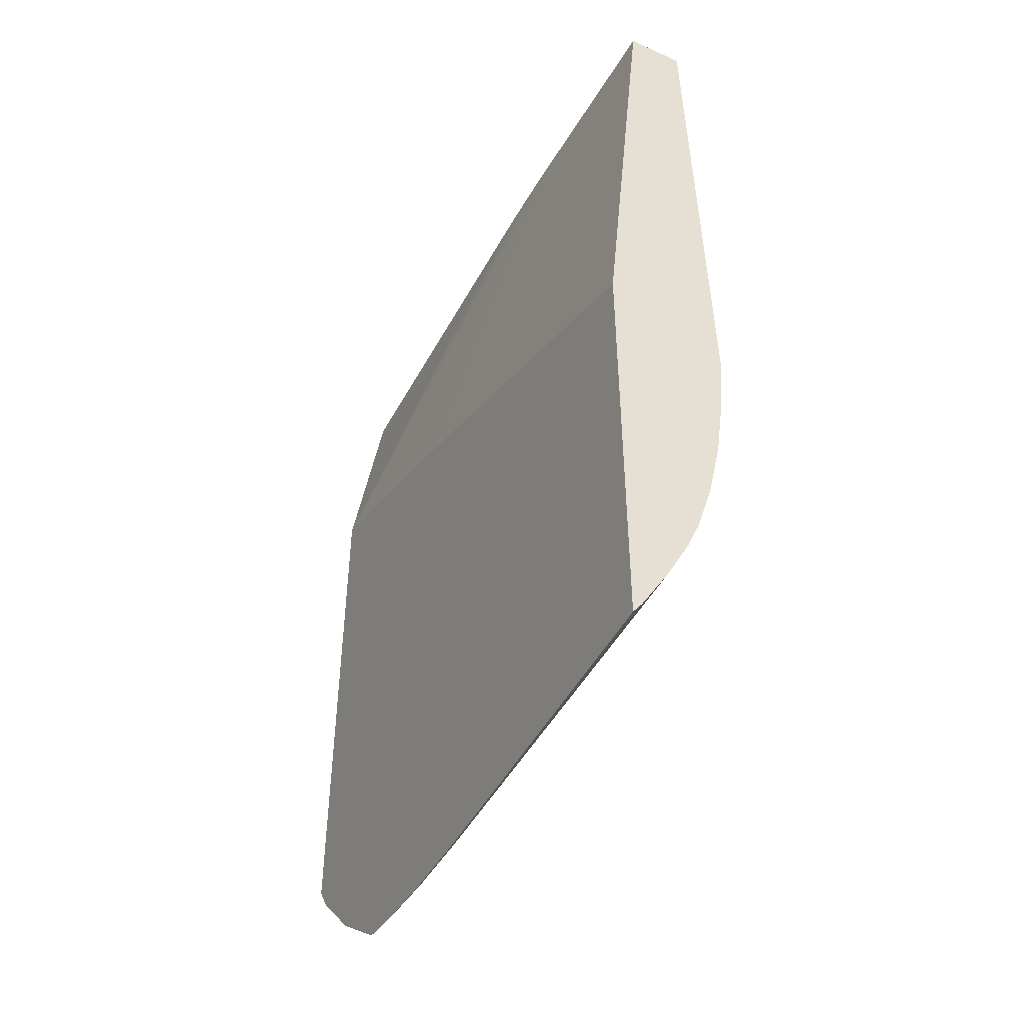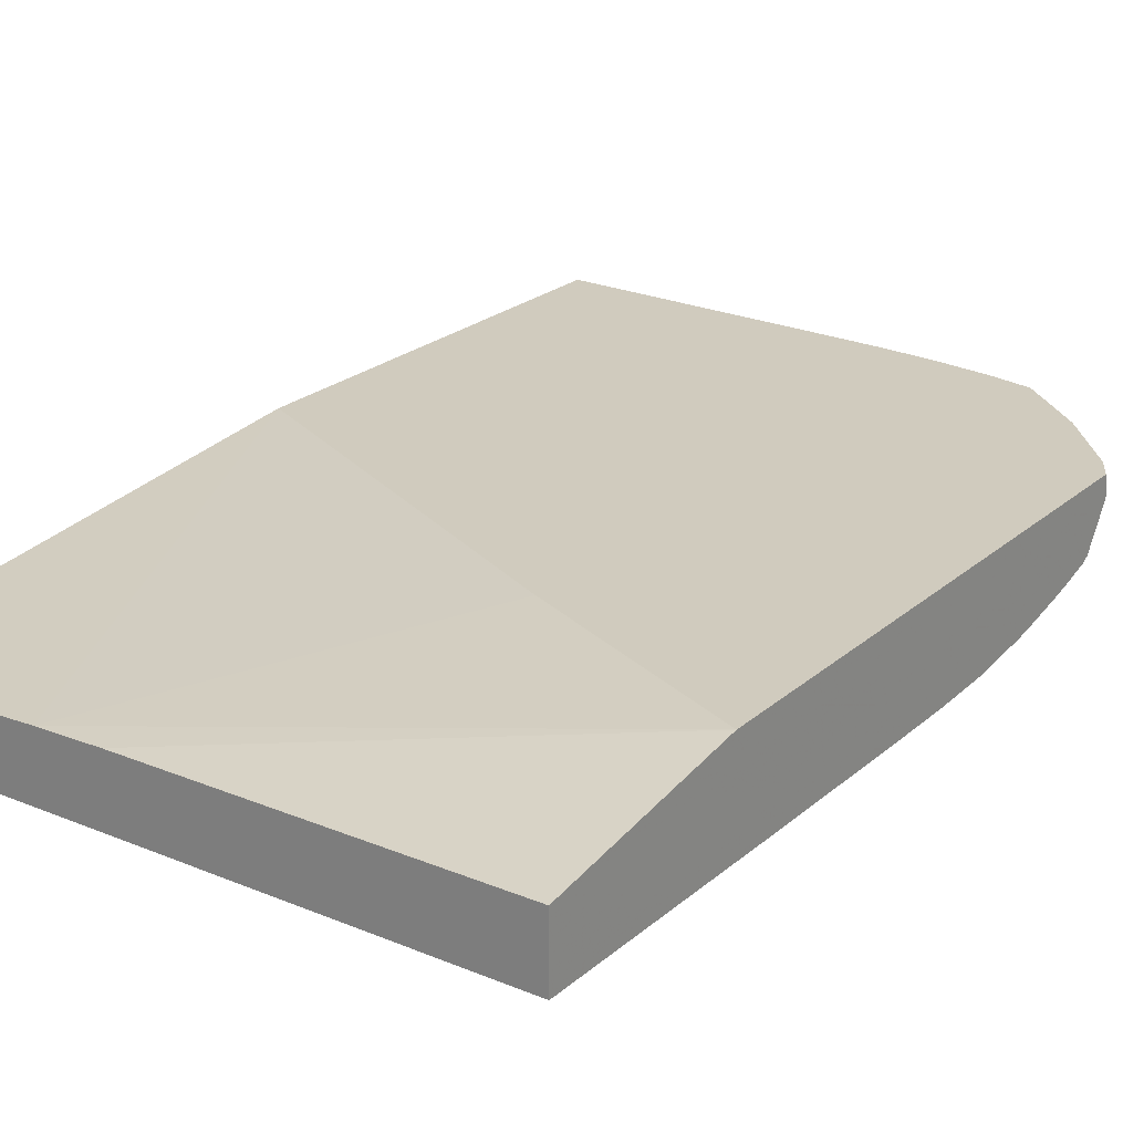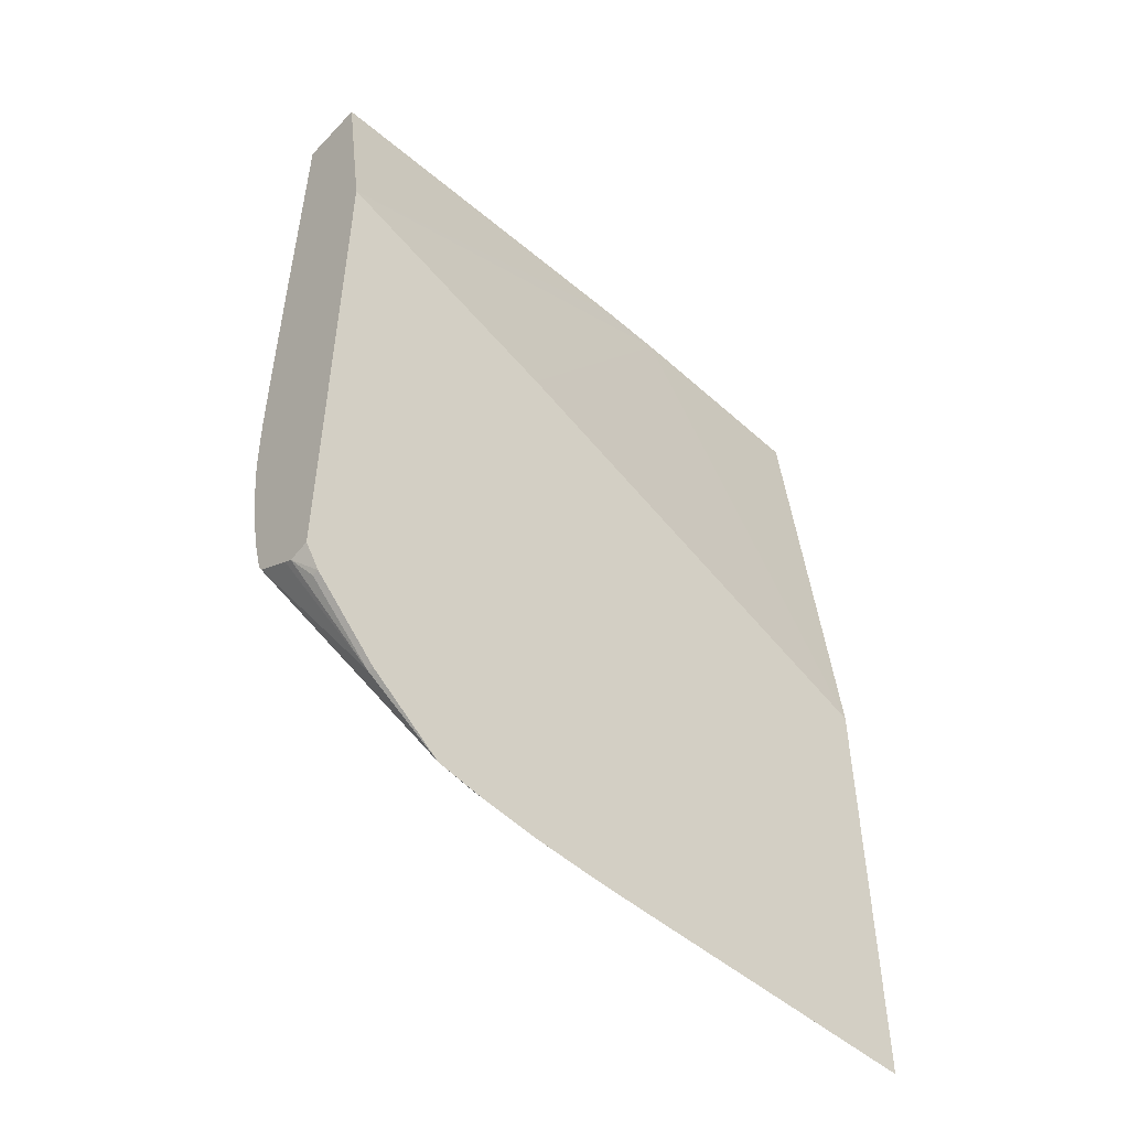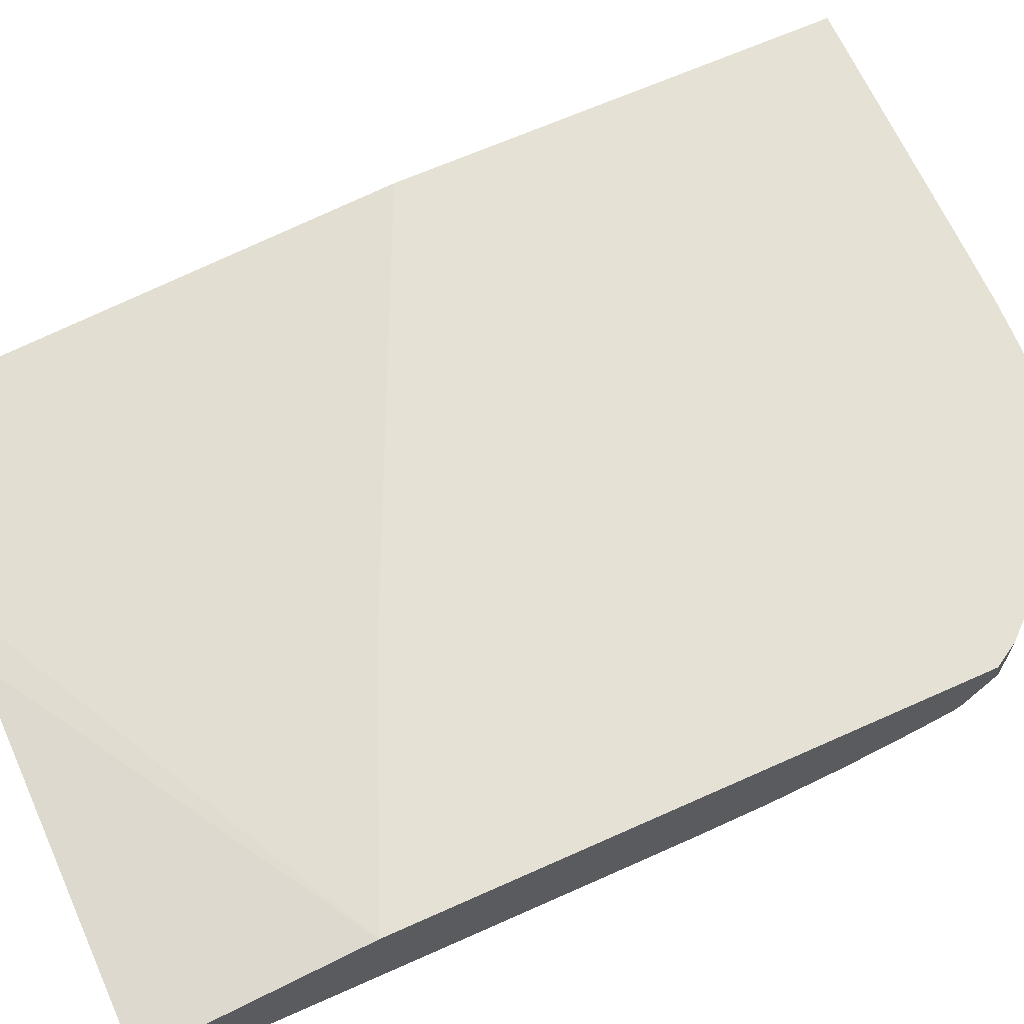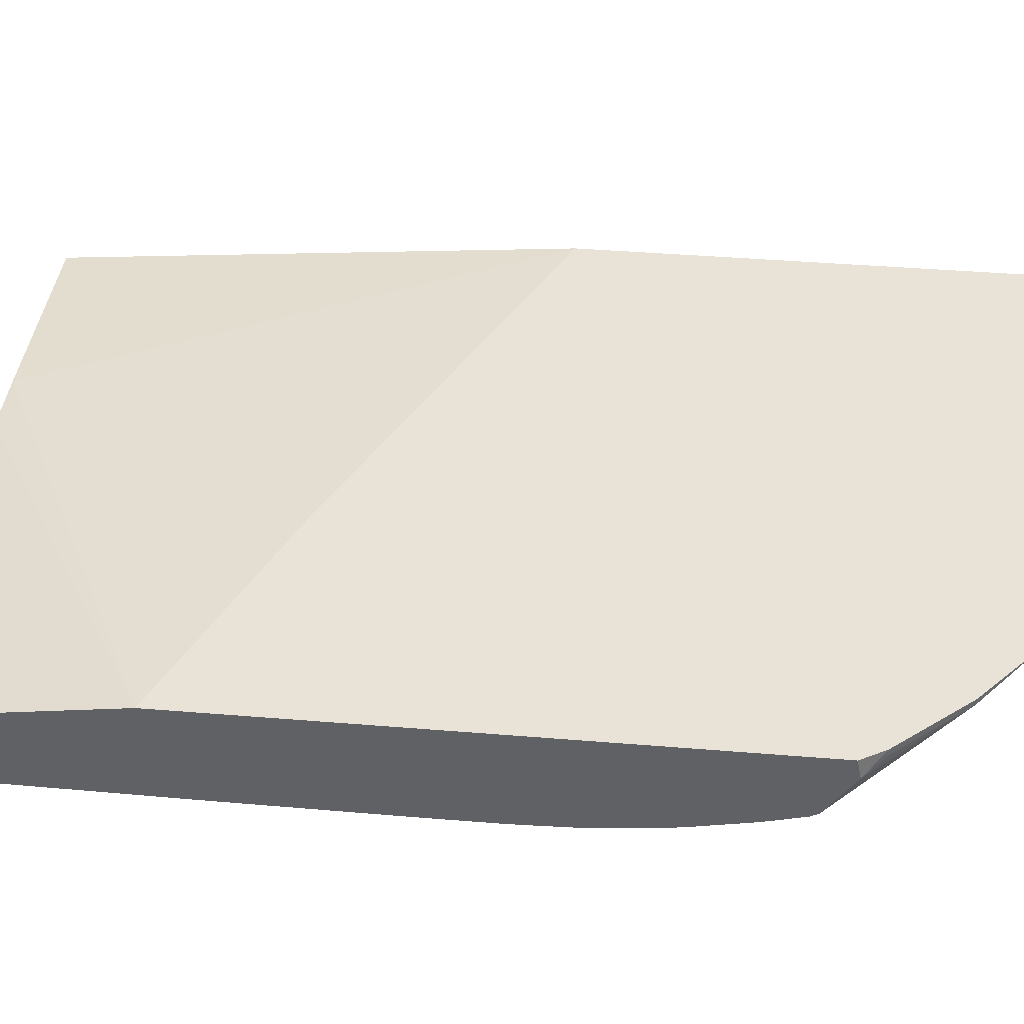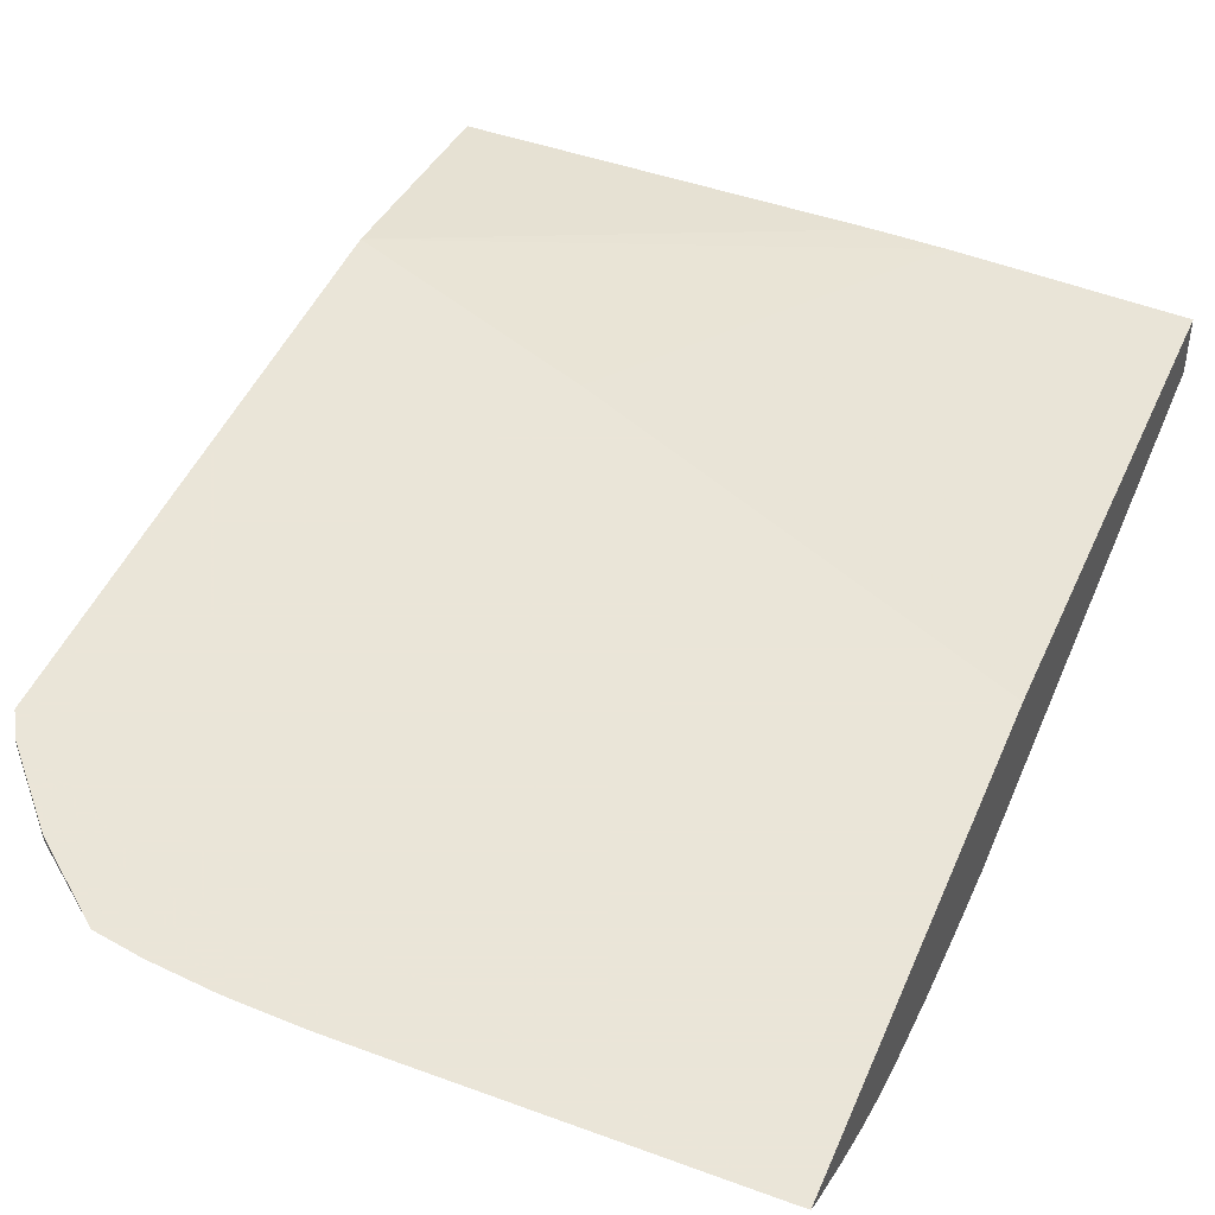
<metadata>
{"format":"obj","ext":"obj","renderer":"f3d","projection":"perspective","resolution":1024,"background":"white","views":[{"elev":-48.6,"azim":63.1,"up":"+Y"},{"elev":23.4,"azim":-144.7,"up":"+Z"},{"elev":-51.7,"azim":-41.7,"up":"+Y"},{"elev":64.3,"azim":-114.5,"up":"+Z"},{"elev":41.4,"azim":-84.3,"up":"+Z"},{"elev":45.5,"azim":22.0,"up":"+Z"}]}
</metadata>
<code>
v -0.2574 -0.07322 -0.06805
v -0.2561 -0.07514 -0.0668
v -0.2561 -0.07514 -0.06614
v -0.2574 -0.07283 -0.06614
v -0.2574 -0.07274 -0.06882
v -0.2502 -0.08181 -0.06672
v -0.2502 -0.08181 -0.06614
v -0.2574 -0.01872 -0.06614
v -0.2574 -0.0705 -0.07224
v -0.2436 -0.08741 -0.06614
v -0.2347 -0.02833 -0.06614
v -0.2152 0.001752 -0.06971
v -0.2166 0.001752 -0.06967
v -0.2215 0.001752 -0.06953
v -0.2228 0.001752 -0.06952
v -0.2277 0.001752 -0.06948
v -0.2574 0.001752 -0.06921
v -0.2574 -0.06977 -0.07264
v -0.2486 -0.07458 -0.07209
v -0.2402 -0.08413 -0.06842
v -0.2433 -0.08749 -0.06614
v -0.195 -0.04691 -0.06614
v -0.2104 0.001752 -0.06994
v -0.2574 0.001752 -0.07568
v -0.2526 -0.07083 -0.07292
v -0.2574 -0.06669 -0.07352
v -0.2445 -0.07501 -0.07229
v -0.2402 -0.07837 -0.07115
v -0.2339 -0.08413 -0.06879
v -0.2339 -0.08825 -0.06661
v -0.2402 -0.08783 -0.06636
v -0.2394 -0.08825 -0.06614
v -0.195 -0.08999 -0.06614
v -0.195 0.001752 -0.07067
v -0.2041 0.001752 -0.07023
v -0.209 0.001752 -0.07
v -0.195 0.001752 -0.07615
v -0.195 -0.05298 -0.07712
v -0.2574 -0.02327 -0.07596
v -0.2465 -0.07217 -0.07293
v -0.2526 -0.06544 -0.07423
v -0.2574 -0.06544 -0.07382
v -0.2402 -0.07525 -0.07237
v -0.2402 -0.07168 -0.07334
v -0.2339 -0.07857 -0.07126
v -0.2277 -0.08413 -0.06896
v -0.2277 -0.08845 -0.06673
v -0.2324 -0.08904 -0.06614
v -0.2339 -0.08893 -0.06614
v -0.1953 -0.08999 -0.06614
v -0.195 -0.08957 -0.06643
v -0.195 -0.05921 -0.07655
v -0.2526 -0.05298 -0.07594
v -0.2574 -0.04819 -0.07601
v -0.2574 -0.04674 -0.07605
v -0.2574 -0.04197 -0.07606
v -0.2574 -0.04052 -0.07606
v -0.2574 -0.03573 -0.07604
v -0.2464 -0.06544 -0.07452
v -0.2574 -0.06065 -0.07485
v -0.195 -0.07668 -0.07293
v -0.195 -0.07168 -0.07442
v -0.2402 -0.06544 -0.07472
v -0.195 -0.07979 -0.07169
v -0.195 -0.08413 -0.06957
v -0.2215 -0.08852 -0.06679
v -0.2259 -0.08937 -0.06614
v -0.2277 -0.08932 -0.06614
v -0.1965 -0.08997 -0.06614
v -0.195 -0.08878 -0.06697
v -0.195 -0.06076 -0.07636
v -0.2464 -0.05921 -0.07549
v -0.2574 -0.05298 -0.07583
v -0.2574 -0.05921 -0.0751
v -0.2526 -0.05921 -0.0753
v -0.195 -0.06544 -0.07573
v -0.2215 -0.08948 -0.06614
v -0.2574 -0.05441 -0.07569
f 1 2 3
f 1 3 4
f 1 4 8
f 1 8 17
f 1 17 24
f 1 24 39
f 1 39 58
f 1 58 57
f 1 57 56
f 1 56 55
f 1 55 54
f 1 54 73
f 1 73 78
f 1 78 74
f 1 74 60
f 1 60 42
f 1 42 26
f 1 26 18
f 1 18 9
f 1 9 5
f 1 5 6
f 1 6 2
f 2 6 7
f 2 7 3
f 3 7 10
f 3 10 21
f 3 21 32
f 3 32 49
f 3 49 48
f 3 48 68
f 3 68 67
f 3 67 77
f 3 77 69
f 3 69 50
f 3 50 33
f 3 33 22
f 3 22 11
f 3 11 8
f 3 8 4
f 5 9 6
f 6 10 7
f 6 9 10
f 8 11 12
f 8 12 13
f 8 13 14
f 8 14 15
f 8 15 16
f 8 16 17
f 9 18 19
f 9 19 10
f 10 20 21
f 10 19 20
f 11 22 12
f 12 23 36
f 12 36 35
f 12 35 34
f 12 34 37
f 12 37 24
f 12 24 17
f 12 17 16
f 12 16 15
f 12 15 14
f 12 14 13
f 12 22 23
f 18 25 19
f 18 26 25
f 19 25 27
f 19 27 28
f 19 28 20
f 20 29 30
f 20 30 31
f 20 31 21
f 20 28 29
f 21 31 32
f 22 33 51
f 22 51 70
f 22 70 65
f 22 65 64
f 22 64 61
f 22 61 62
f 22 62 76
f 22 76 71
f 22 71 52
f 22 52 38
f 22 38 37
f 22 37 34
f 22 34 35
f 22 35 36
f 22 36 23
f 24 37 38
f 24 38 39
f 25 40 27
f 25 26 41
f 25 41 40
f 26 42 41
f 27 43 28
f 27 40 44
f 27 44 43
f 28 43 45
f 28 45 29
f 29 46 47
f 29 47 30
f 29 45 46
f 30 47 48
f 30 48 49
f 30 49 32
f 30 32 31
f 33 50 51
f 38 52 53
f 38 53 54
f 38 54 55
f 38 55 56
f 38 56 57
f 38 57 58
f 38 58 39
f 40 41 59
f 40 59 44
f 41 60 59
f 41 42 60
f 43 61 45
f 43 44 62
f 43 62 61
f 44 59 63
f 44 63 62
f 45 61 64
f 45 64 46
f 46 64 65
f 46 65 47
f 47 65 66
f 47 66 67
f 47 67 68
f 47 68 48
f 50 69 51
f 51 69 70
f 52 71 72
f 52 72 53
f 53 73 54
f 53 72 73
f 59 60 74
f 59 74 75
f 59 75 63
f 62 63 76
f 63 75 72
f 63 72 76
f 65 70 66
f 66 70 77
f 66 77 67
f 69 77 70
f 71 76 72
f 72 75 78
f 72 78 73
f 74 78 75

</code>
